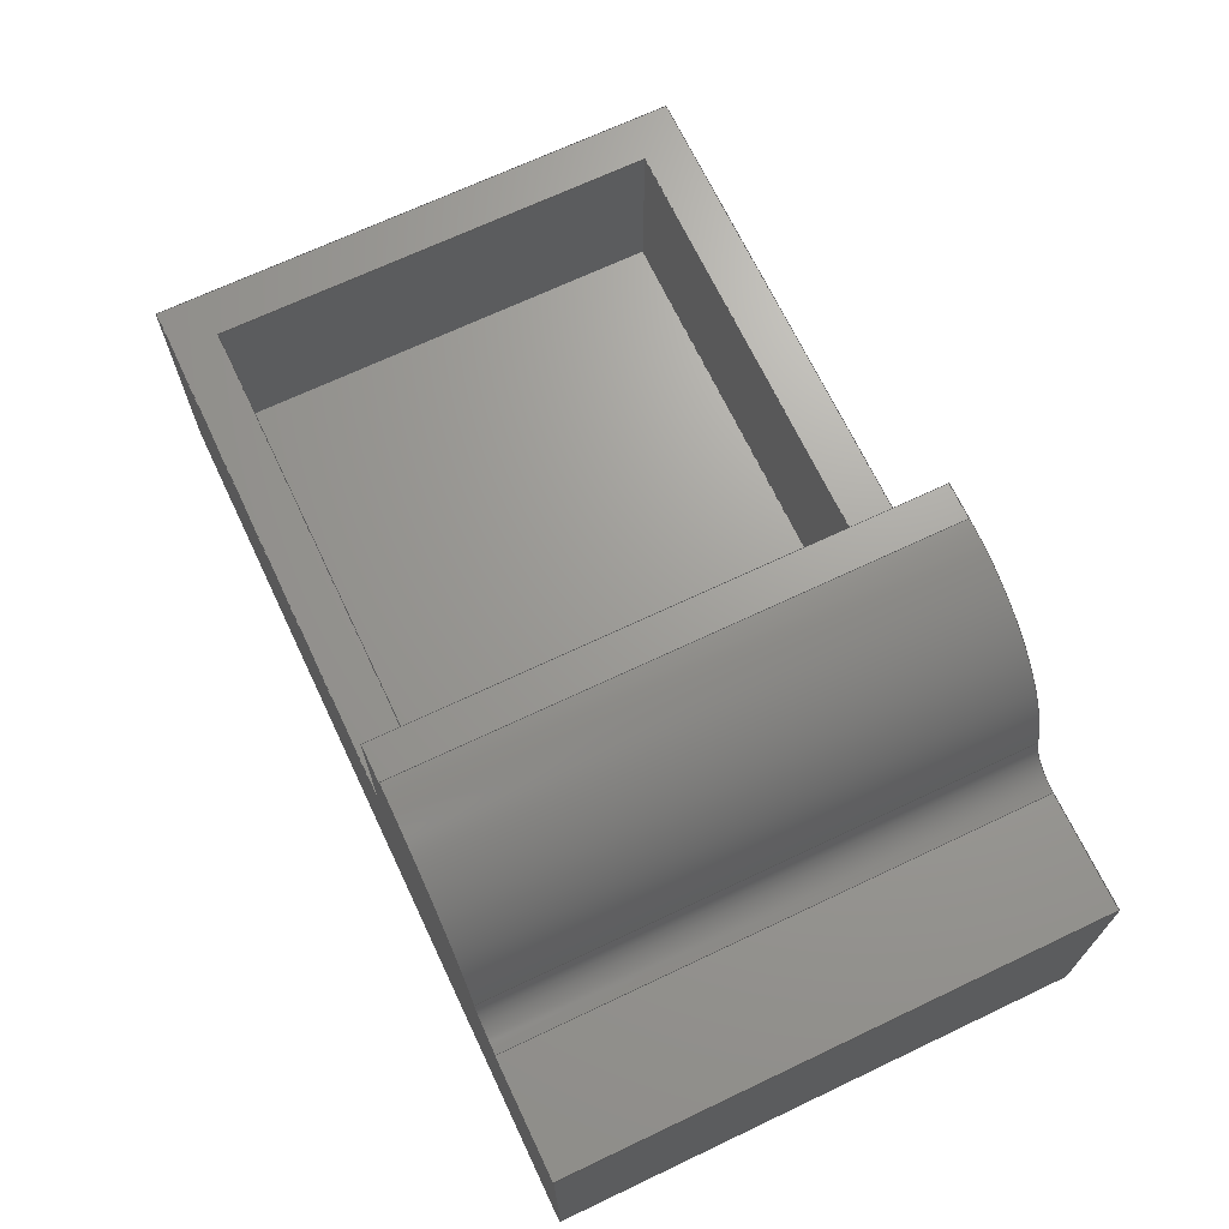
<metadata>
{"format":"step","ext":"step","renderer":"f3d","projection":"perspective","resolution":1024,"background":"white","views":[{"elev":68.9,"azim":64.6,"up":"+Y"}]}
</metadata>
<code>
ISO-10303-21;
DATA;
#1=MECHANICAL_DESIGN_GEOMETRIC_PRESENTATION_REPRESENTATION('',(#4),#475);
#2=SHAPE_REPRESENTATION_RELATIONSHIP('SRR','None',#482,#3);
#3=ADVANCED_BREP_SHAPE_REPRESENTATION('',(#5),#474);
#4=STYLED_ITEM('',(#491),#5);
#5=MANIFOLD_SOLID_BREP('Body1',#283);
#6=CYLINDRICAL_SURFACE('',#308,1.879);
#7=CYLINDRICAL_SURFACE('',#310,0.4461);
#8=CIRCLE('',#302,1.879);
#9=CIRCLE('',#303,0.4461);
#10=CIRCLE('',#309,1.879);
#11=CIRCLE('',#311,0.4461);
#12=FACE_OUTER_BOUND('',#27,.T.);
#13=FACE_OUTER_BOUND('',#28,.T.);
#14=FACE_OUTER_BOUND('',#29,.T.);
#15=FACE_OUTER_BOUND('',#30,.T.);
#16=FACE_OUTER_BOUND('',#31,.T.);
#17=FACE_OUTER_BOUND('',#32,.T.);
#18=FACE_OUTER_BOUND('',#33,.T.);
#19=FACE_OUTER_BOUND('',#34,.T.);
#20=FACE_OUTER_BOUND('',#35,.T.);
#21=FACE_OUTER_BOUND('',#36,.T.);
#22=FACE_OUTER_BOUND('',#37,.T.);
#23=FACE_OUTER_BOUND('',#38,.T.);
#24=FACE_OUTER_BOUND('',#39,.T.);
#25=FACE_OUTER_BOUND('',#40,.T.);
#26=FACE_OUTER_BOUND('',#41,.T.);
#27=EDGE_LOOP('',(#177,#178,#179,#180));
#28=EDGE_LOOP('',(#181,#182,#183,#184));
#29=EDGE_LOOP('',(#185,#186,#187,#188));
#30=EDGE_LOOP('',(#189,#190,#191,#192));
#31=EDGE_LOOP('',(#193,#194,#195,#196,#197,#198,#199,#200,#201));
#32=EDGE_LOOP('',(#202,#203,#204,#205));
#33=EDGE_LOOP('',(#206,#207,#208,#209,#210,#211,#212,#213));
#34=EDGE_LOOP('',(#214,#215,#216,#217,#218,#219,#220,#221));
#35=EDGE_LOOP('',(#222,#223,#224,#225));
#36=EDGE_LOOP('',(#226,#227,#228,#229));
#37=EDGE_LOOP('',(#230,#231,#232,#233));
#38=EDGE_LOOP('',(#234,#235,#236,#237));
#39=EDGE_LOOP('',(#238,#239,#240,#241));
#40=EDGE_LOOP('',(#242,#243,#244,#245));
#41=EDGE_LOOP('',(#246,#247,#248,#249,#250,#251,#252,#253,#254));
#42=LINE('',#395,#77);
#43=LINE('',#397,#78);
#44=LINE('',#399,#79);
#45=LINE('',#400,#80);
#46=LINE('',#404,#81);
#47=LINE('',#406,#82);
#48=LINE('',#408,#83);
#49=LINE('',#409,#84);
#50=LINE('',#411,#85);
#51=LINE('',#412,#86);
#52=LINE('',#414,#87);
#53=LINE('',#418,#88);
#54=LINE('',#420,#89);
#55=LINE('',#422,#90);
#56=LINE('',#424,#91);
#57=LINE('',#426,#92);
#58=LINE('',#432,#93);
#59=LINE('',#433,#94);
#60=LINE('',#436,#95);
#61=LINE('',#438,#96);
#62=LINE('',#439,#97);
#63=LINE('',#441,#98);
#64=LINE('',#443,#99);
#65=LINE('',#444,#100);
#66=LINE('',#447,#101);
#67=LINE('',#448,#102);
#68=LINE('',#451,#103);
#69=LINE('',#452,#104);
#70=LINE('',#456,#105);
#71=LINE('',#460,#106);
#72=LINE('',#463,#107);
#73=LINE('',#464,#108);
#74=LINE('',#467,#109);
#75=LINE('',#468,#110);
#76=LINE('',#470,#111);
#77=VECTOR('',#320,1);
#78=VECTOR('',#321,1);
#79=VECTOR('',#322,1);
#80=VECTOR('',#323,1);
#81=VECTOR('',#326,1);
#82=VECTOR('',#327,1);
#83=VECTOR('',#328,1);
#84=VECTOR('',#329,1);
#85=VECTOR('',#332,1);
#86=VECTOR('',#333,1);
#87=VECTOR('',#336,1);
#88=VECTOR('',#339,1);
#89=VECTOR('',#340,1);
#90=VECTOR('',#341,1);
#91=VECTOR('',#342,1);
#92=VECTOR('',#343,1);
#93=VECTOR('',#348,1);
#94=VECTOR('',#349,1);
#95=VECTOR('',#352,1);
#96=VECTOR('',#353,1);
#97=VECTOR('',#354,1);
#98=VECTOR('',#357,1);
#99=VECTOR('',#358,1);
#100=VECTOR('',#359,1);
#101=VECTOR('',#362,1);
#102=VECTOR('',#363,1);
#103=VECTOR('',#366,1);
#104=VECTOR('',#367,1);
#105=VECTOR('',#372,1);
#106=VECTOR('',#377,1);
#107=VECTOR('',#380,1);
#108=VECTOR('',#381,1);
#109=VECTOR('',#384,1);
#110=VECTOR('',#385,1);
#111=VECTOR('',#388,1);
#112=VERTEX_POINT('',#393);
#113=VERTEX_POINT('',#394);
#114=VERTEX_POINT('',#396);
#115=VERTEX_POINT('',#398);
#116=VERTEX_POINT('',#402);
#117=VERTEX_POINT('',#403);
#118=VERTEX_POINT('',#405);
#119=VERTEX_POINT('',#407);
#120=VERTEX_POINT('',#416);
#121=VERTEX_POINT('',#417);
#122=VERTEX_POINT('',#419);
#123=VERTEX_POINT('',#421);
#124=VERTEX_POINT('',#423);
#125=VERTEX_POINT('',#425);
#126=VERTEX_POINT('',#427);
#127=VERTEX_POINT('',#429);
#128=VERTEX_POINT('',#431);
#129=VERTEX_POINT('',#435);
#130=VERTEX_POINT('',#437);
#131=VERTEX_POINT('',#442);
#132=VERTEX_POINT('',#446);
#133=VERTEX_POINT('',#450);
#134=VERTEX_POINT('',#454);
#135=VERTEX_POINT('',#458);
#136=VERTEX_POINT('',#462);
#137=VERTEX_POINT('',#466);
#138=EDGE_CURVE('',#112,#113,#42,.T.);
#139=EDGE_CURVE('',#112,#114,#43,.T.);
#140=EDGE_CURVE('',#114,#115,#44,.T.);
#141=EDGE_CURVE('',#113,#115,#45,.T.);
#142=EDGE_CURVE('',#116,#117,#46,.T.);
#143=EDGE_CURVE('',#116,#118,#47,.T.);
#144=EDGE_CURVE('',#118,#119,#48,.T.);
#145=EDGE_CURVE('',#117,#119,#49,.T.);
#146=EDGE_CURVE('',#113,#116,#50,.T.);
#147=EDGE_CURVE('',#115,#118,#51,.T.);
#148=EDGE_CURVE('',#119,#114,#52,.T.);
#149=EDGE_CURVE('',#120,#121,#53,.T.);
#150=EDGE_CURVE('',#121,#122,#54,.T.);
#151=EDGE_CURVE('',#122,#123,#55,.T.);
#152=EDGE_CURVE('',#123,#124,#56,.T.);
#153=EDGE_CURVE('',#124,#125,#57,.T.);
#154=EDGE_CURVE('',#125,#126,#8,.T.);
#155=EDGE_CURVE('',#126,#127,#9,.T.);
#156=EDGE_CURVE('',#127,#128,#58,.T.);
#157=EDGE_CURVE('',#128,#120,#59,.T.);
#158=EDGE_CURVE('',#129,#121,#60,.T.);
#159=EDGE_CURVE('',#130,#129,#61,.T.);
#160=EDGE_CURVE('',#122,#130,#62,.T.);
#161=EDGE_CURVE('',#123,#117,#63,.T.);
#162=EDGE_CURVE('',#131,#130,#64,.T.);
#163=EDGE_CURVE('',#112,#131,#65,.T.);
#164=EDGE_CURVE('',#132,#131,#66,.T.);
#165=EDGE_CURVE('',#124,#132,#67,.T.);
#166=EDGE_CURVE('',#133,#132,#68,.T.);
#167=EDGE_CURVE('',#125,#133,#69,.T.);
#168=EDGE_CURVE('',#134,#133,#10,.T.);
#169=EDGE_CURVE('',#126,#134,#70,.T.);
#170=EDGE_CURVE('',#135,#134,#11,.T.);
#171=EDGE_CURVE('',#127,#135,#71,.T.);
#172=EDGE_CURVE('',#136,#135,#72,.T.);
#173=EDGE_CURVE('',#128,#136,#73,.T.);
#174=EDGE_CURVE('',#137,#136,#74,.T.);
#175=EDGE_CURVE('',#120,#137,#75,.T.);
#176=EDGE_CURVE('',#129,#137,#76,.T.);
#177=ORIENTED_EDGE('',*,*,#138,.F.);
#178=ORIENTED_EDGE('',*,*,#139,.T.);
#179=ORIENTED_EDGE('',*,*,#140,.T.);
#180=ORIENTED_EDGE('',*,*,#141,.F.);
#181=ORIENTED_EDGE('',*,*,#142,.F.);
#182=ORIENTED_EDGE('',*,*,#143,.T.);
#183=ORIENTED_EDGE('',*,*,#144,.T.);
#184=ORIENTED_EDGE('',*,*,#145,.F.);
#185=ORIENTED_EDGE('',*,*,#146,.F.);
#186=ORIENTED_EDGE('',*,*,#141,.T.);
#187=ORIENTED_EDGE('',*,*,#147,.T.);
#188=ORIENTED_EDGE('',*,*,#143,.F.);
#189=ORIENTED_EDGE('',*,*,#147,.F.);
#190=ORIENTED_EDGE('',*,*,#140,.F.);
#191=ORIENTED_EDGE('',*,*,#148,.F.);
#192=ORIENTED_EDGE('',*,*,#144,.F.);
#193=ORIENTED_EDGE('',*,*,#149,.T.);
#194=ORIENTED_EDGE('',*,*,#150,.T.);
#195=ORIENTED_EDGE('',*,*,#151,.T.);
#196=ORIENTED_EDGE('',*,*,#152,.T.);
#197=ORIENTED_EDGE('',*,*,#153,.T.);
#198=ORIENTED_EDGE('',*,*,#154,.T.);
#199=ORIENTED_EDGE('',*,*,#155,.T.);
#200=ORIENTED_EDGE('',*,*,#156,.T.);
#201=ORIENTED_EDGE('',*,*,#157,.T.);
#202=ORIENTED_EDGE('',*,*,#158,.F.);
#203=ORIENTED_EDGE('',*,*,#159,.F.);
#204=ORIENTED_EDGE('',*,*,#160,.F.);
#205=ORIENTED_EDGE('',*,*,#150,.F.);
#206=ORIENTED_EDGE('',*,*,#142,.T.);
#207=ORIENTED_EDGE('',*,*,#161,.F.);
#208=ORIENTED_EDGE('',*,*,#151,.F.);
#209=ORIENTED_EDGE('',*,*,#160,.T.);
#210=ORIENTED_EDGE('',*,*,#162,.F.);
#211=ORIENTED_EDGE('',*,*,#163,.F.);
#212=ORIENTED_EDGE('',*,*,#138,.T.);
#213=ORIENTED_EDGE('',*,*,#146,.T.);
#214=ORIENTED_EDGE('',*,*,#161,.T.);
#215=ORIENTED_EDGE('',*,*,#145,.T.);
#216=ORIENTED_EDGE('',*,*,#148,.T.);
#217=ORIENTED_EDGE('',*,*,#139,.F.);
#218=ORIENTED_EDGE('',*,*,#163,.T.);
#219=ORIENTED_EDGE('',*,*,#164,.F.);
#220=ORIENTED_EDGE('',*,*,#165,.F.);
#221=ORIENTED_EDGE('',*,*,#152,.F.);
#222=ORIENTED_EDGE('',*,*,#165,.T.);
#223=ORIENTED_EDGE('',*,*,#166,.F.);
#224=ORIENTED_EDGE('',*,*,#167,.F.);
#225=ORIENTED_EDGE('',*,*,#153,.F.);
#226=ORIENTED_EDGE('',*,*,#167,.T.);
#227=ORIENTED_EDGE('',*,*,#168,.F.);
#228=ORIENTED_EDGE('',*,*,#169,.F.);
#229=ORIENTED_EDGE('',*,*,#154,.F.);
#230=ORIENTED_EDGE('',*,*,#169,.T.);
#231=ORIENTED_EDGE('',*,*,#170,.F.);
#232=ORIENTED_EDGE('',*,*,#171,.F.);
#233=ORIENTED_EDGE('',*,*,#155,.F.);
#234=ORIENTED_EDGE('',*,*,#171,.T.);
#235=ORIENTED_EDGE('',*,*,#172,.F.);
#236=ORIENTED_EDGE('',*,*,#173,.F.);
#237=ORIENTED_EDGE('',*,*,#156,.F.);
#238=ORIENTED_EDGE('',*,*,#173,.T.);
#239=ORIENTED_EDGE('',*,*,#174,.F.);
#240=ORIENTED_EDGE('',*,*,#175,.F.);
#241=ORIENTED_EDGE('',*,*,#157,.F.);
#242=ORIENTED_EDGE('',*,*,#175,.T.);
#243=ORIENTED_EDGE('',*,*,#176,.F.);
#244=ORIENTED_EDGE('',*,*,#158,.T.);
#245=ORIENTED_EDGE('',*,*,#149,.F.);
#246=ORIENTED_EDGE('',*,*,#176,.T.);
#247=ORIENTED_EDGE('',*,*,#174,.T.);
#248=ORIENTED_EDGE('',*,*,#172,.T.);
#249=ORIENTED_EDGE('',*,*,#170,.T.);
#250=ORIENTED_EDGE('',*,*,#168,.T.);
#251=ORIENTED_EDGE('',*,*,#166,.T.);
#252=ORIENTED_EDGE('',*,*,#164,.T.);
#253=ORIENTED_EDGE('',*,*,#162,.T.);
#254=ORIENTED_EDGE('',*,*,#159,.T.);
#255=PLANE('',#297);
#256=PLANE('',#298);
#257=PLANE('',#299);
#258=PLANE('',#300);
#259=PLANE('',#301);
#260=PLANE('',#304);
#261=PLANE('',#305);
#262=PLANE('',#306);
#263=PLANE('',#307);
#264=PLANE('',#312);
#265=PLANE('',#313);
#266=PLANE('',#314);
#267=PLANE('',#315);
#268=ADVANCED_FACE('',(#12),#255,.F.);
#269=ADVANCED_FACE('',(#13),#256,.F.);
#270=ADVANCED_FACE('',(#14),#257,.F.);
#271=ADVANCED_FACE('',(#15),#258,.F.);
#272=ADVANCED_FACE('',(#16),#259,.F.);
#273=ADVANCED_FACE('',(#17),#260,.T.);
#274=ADVANCED_FACE('',(#18),#261,.T.);
#275=ADVANCED_FACE('',(#19),#262,.T.);
#276=ADVANCED_FACE('',(#20),#263,.T.);
#277=ADVANCED_FACE('',(#21),#6,.T.);
#278=ADVANCED_FACE('',(#22),#7,.F.);
#279=ADVANCED_FACE('',(#23),#264,.T.);
#280=ADVANCED_FACE('',(#24),#265,.T.);
#281=ADVANCED_FACE('',(#25),#266,.T.);
#282=ADVANCED_FACE('',(#26),#267,.T.);
#283=CLOSED_SHELL('',(#268,#269,#270,#271,#272,#273,#274,#275,#276,#277,
#278,#279,#280,#281,#282));
#284=DERIVED_UNIT_ELEMENT(#286,1);
#285=DERIVED_UNIT_ELEMENT(#477,3);
#286=(
MASS_UNIT()
NAMED_UNIT(*)
SI_UNIT(.KILO.,.GRAM.)
);
#287=DERIVED_UNIT((#284,#285));
#288=MEASURE_REPRESENTATION_ITEM('density measure',
POSITIVE_RATIO_MEASURE(7850),#287);
#289=PROPERTY_DEFINITION_REPRESENTATION(#294,#291);
#290=PROPERTY_DEFINITION_REPRESENTATION(#295,#292);
#291=REPRESENTATION('material name',(#293),#474);
#292=REPRESENTATION('density',(#288),#474);
#293=DESCRIPTIVE_REPRESENTATION_ITEM('Steel','Steel');
#294=PROPERTY_DEFINITION('material property','material name',#484);
#295=PROPERTY_DEFINITION('material property','density of part',#484);
#296=AXIS2_PLACEMENT_3D('placement',#391,#316,#317);
#297=AXIS2_PLACEMENT_3D('',#392,#318,#319);
#298=AXIS2_PLACEMENT_3D('',#401,#324,#325);
#299=AXIS2_PLACEMENT_3D('',#410,#330,#331);
#300=AXIS2_PLACEMENT_3D('',#413,#334,#335);
#301=AXIS2_PLACEMENT_3D('',#415,#337,#338);
#302=AXIS2_PLACEMENT_3D('',#428,#344,#345);
#303=AXIS2_PLACEMENT_3D('',#430,#346,#347);
#304=AXIS2_PLACEMENT_3D('',#434,#350,#351);
#305=AXIS2_PLACEMENT_3D('',#440,#355,#356);
#306=AXIS2_PLACEMENT_3D('',#445,#360,#361);
#307=AXIS2_PLACEMENT_3D('',#449,#364,#365);
#308=AXIS2_PLACEMENT_3D('',#453,#368,#369);
#309=AXIS2_PLACEMENT_3D('',#455,#370,#371);
#310=AXIS2_PLACEMENT_3D('',#457,#373,#374);
#311=AXIS2_PLACEMENT_3D('',#459,#375,#376);
#312=AXIS2_PLACEMENT_3D('',#461,#378,#379);
#313=AXIS2_PLACEMENT_3D('',#465,#382,#383);
#314=AXIS2_PLACEMENT_3D('',#469,#386,#387);
#315=AXIS2_PLACEMENT_3D('',#471,#389,#390);
#316=DIRECTION('axis',(0,0,1));
#317=DIRECTION('refdir',(1,0,0));
#318=DIRECTION('center_axis',(0,0,1));
#319=DIRECTION('ref_axis',(-1,0,0));
#320=DIRECTION('',(-1,0,0));
#321=DIRECTION('',(0,-1,0));
#322=DIRECTION('',(-1,0,0));
#323=DIRECTION('',(0,-1,0));
#324=DIRECTION('center_axis',(0,0,-1));
#325=DIRECTION('ref_axis',(1,0,0));
#326=DIRECTION('',(1,0,0));
#327=DIRECTION('',(0,-1,0));
#328=DIRECTION('',(1,0,0));
#329=DIRECTION('',(0,-1,0));
#330=DIRECTION('center_axis',(-1,0,0));
#331=DIRECTION('ref_axis',(0,0,-1));
#332=DIRECTION('',(0,0,-1));
#333=DIRECTION('',(0,0,-1));
#334=DIRECTION('center_axis',(0,-1,0));
#335=DIRECTION('ref_axis',(0,0,-1));
#336=DIRECTION('',(0,0,1));
#337=DIRECTION('center_axis',(0,0,1));
#338=DIRECTION('ref_axis',(1,0,0));
#339=DIRECTION('',(-1,0,0));
#340=DIRECTION('',(0,1,0));
#341=DIRECTION('',(1,0,0));
#342=DIRECTION('',(0,1,0));
#343=DIRECTION('',(1,0,0));
#344=DIRECTION('center_axis',(0,0,-1));
#345=DIRECTION('ref_axis',(0.9882,0.1534,0));
#346=DIRECTION('center_axis',(0,0,1));
#347=DIRECTION('ref_axis',(-0.9882,-0.1534,0));
#348=DIRECTION('',(1,0,0));
#349=DIRECTION('',(0,-1,0));
#350=DIRECTION('center_axis',(-1,0,0));
#351=DIRECTION('ref_axis',(0,-1,0));
#352=DIRECTION('',(0,0,-1));
#353=DIRECTION('',(0,-1,0));
#354=DIRECTION('',(0,0,1));
#355=DIRECTION('center_axis',(0,1,0));
#356=DIRECTION('ref_axis',(-1,0,0));
#357=DIRECTION('',(0,0,1));
#358=DIRECTION('',(-1,0,0));
#359=DIRECTION('',(0,0,1));
#360=DIRECTION('center_axis',(-1,0,0));
#361=DIRECTION('ref_axis',(0,-1,0));
#362=DIRECTION('',(0,-1,0));
#363=DIRECTION('',(0,0,1));
#364=DIRECTION('center_axis',(0,1,0));
#365=DIRECTION('ref_axis',(-1,0,0));
#366=DIRECTION('',(-1,0,0));
#367=DIRECTION('',(0,0,1));
#368=DIRECTION('center_axis',(0,0,1));
#369=DIRECTION('ref_axis',(0.9882,0.1534,0));
#370=DIRECTION('center_axis',(0,0,1));
#371=DIRECTION('ref_axis',(0.9882,0.1534,0));
#372=DIRECTION('',(0,0,1));
#373=DIRECTION('center_axis',(0,0,1));
#374=DIRECTION('ref_axis',(-0.9882,-0.1534,0));
#375=DIRECTION('center_axis',(0,0,-1));
#376=DIRECTION('ref_axis',(-0.9882,-0.1534,0));
#377=DIRECTION('',(0,0,1));
#378=DIRECTION('center_axis',(0,1,0));
#379=DIRECTION('ref_axis',(-1,0,0));
#380=DIRECTION('',(-1,0,0));
#381=DIRECTION('',(0,0,1));
#382=DIRECTION('center_axis',(1,0,0));
#383=DIRECTION('ref_axis',(0,1,0));
#384=DIRECTION('',(0,1,0));
#385=DIRECTION('',(0,0,1));
#386=DIRECTION('center_axis',(0,-1,0));
#387=DIRECTION('ref_axis',(1,0,0));
#388=DIRECTION('',(1,0,0));
#389=DIRECTION('center_axis',(0,0,1));
#390=DIRECTION('ref_axis',(1,0,0));
#391=CARTESIAN_POINT('',(0,0,0));
#392=CARTESIAN_POINT('Origin',(1,13.04,2.5));
#393=CARTESIAN_POINT('',(1,13.04,2.5));
#394=CARTESIAN_POINT('',(-4.5,13.04,2.5));
#395=CARTESIAN_POINT('',(1,13.04,2.5));
#396=CARTESIAN_POINT('',(1,11.04,2.5));
#397=CARTESIAN_POINT('',(1,13.04,2.5));
#398=CARTESIAN_POINT('',(-4.5,11.04,2.5));
#399=CARTESIAN_POINT('',(-4.5,11.04,2.5));
#400=CARTESIAN_POINT('',(-4.5,13.04,2.5));
#401=CARTESIAN_POINT('Origin',(-4.5,13.04,-2.5));
#402=CARTESIAN_POINT('',(-4.5,13.04,-2.5));
#403=CARTESIAN_POINT('',(1,13.04,-2.5));
#404=CARTESIAN_POINT('',(-1.75,13.04,-2.5));
#405=CARTESIAN_POINT('',(-4.5,11.04,-2.5));
#406=CARTESIAN_POINT('',(-4.5,13.04,-2.5));
#407=CARTESIAN_POINT('',(1,11.04,-2.5));
#408=CARTESIAN_POINT('',(-4.5,11.04,-2.5));
#409=CARTESIAN_POINT('',(1,13.04,-2.5));
#410=CARTESIAN_POINT('Origin',(-4.5,13.04,2.5));
#411=CARTESIAN_POINT('',(-4.5,13.04,1.25));
#412=CARTESIAN_POINT('',(-4.5,11.04,-2.5));
#413=CARTESIAN_POINT('Origin',(-1.75,11.04,0));
#414=CARTESIAN_POINT('',(1,11.04,3));
#415=CARTESIAN_POINT('Origin',(-0.004242,12.58,-3));
#416=CARTESIAN_POINT('',(4.996,10.14,-3));
#417=CARTESIAN_POINT('',(-5.004,10.14,-3));
#418=CARTESIAN_POINT('',(-5.004,10.14,-3));
#419=CARTESIAN_POINT('',(-5.004,13.04,-3));
#420=CARTESIAN_POINT('',(-5.004,10.14,-3));
#421=CARTESIAN_POINT('',(1,13.04,-3));
#422=CARTESIAN_POINT('',(-5.004,13.04,-3));
#423=CARTESIAN_POINT('',(1,15.01,-3));
#424=CARTESIAN_POINT('',(1,13.04,-3));
#425=CARTESIAN_POINT('',(1.399,15.01,-3));
#426=CARTESIAN_POINT('',(1.399,15.01,-3));
#427=CARTESIAN_POINT('',(3.255,13.42,-3));
#428=CARTESIAN_POINT('Origin',(1.399,13.13,-3));
#429=CARTESIAN_POINT('',(3.696,13.04,-3));
#430=CARTESIAN_POINT('Origin',(3.696,13.49,-3));
#431=CARTESIAN_POINT('',(4.996,13.04,-3));
#432=CARTESIAN_POINT('',(4.996,13.04,-3));
#433=CARTESIAN_POINT('',(4.996,10.14,-3));
#434=CARTESIAN_POINT('Origin',(-5.004,13.04,0));
#435=CARTESIAN_POINT('',(-5.004,10.14,3));
#436=CARTESIAN_POINT('',(-5.004,10.14,0));
#437=CARTESIAN_POINT('',(-5.004,13.04,3));
#438=CARTESIAN_POINT('',(-5.004,10.14,3));
#439=CARTESIAN_POINT('',(-5.004,13.04,0));
#440=CARTESIAN_POINT('Origin',(1,13.04,0));
#441=CARTESIAN_POINT('',(1,13.04,0));
#442=CARTESIAN_POINT('',(1,13.04,3));
#443=CARTESIAN_POINT('',(-5.004,13.04,3));
#444=CARTESIAN_POINT('',(1,13.04,0));
#445=CARTESIAN_POINT('Origin',(1,15.01,0));
#446=CARTESIAN_POINT('',(1,15.01,3));
#447=CARTESIAN_POINT('',(1,13.04,3));
#448=CARTESIAN_POINT('',(1,15.01,0));
#449=CARTESIAN_POINT('Origin',(1.399,15.01,0));
#450=CARTESIAN_POINT('',(1.399,15.01,3));
#451=CARTESIAN_POINT('',(1.399,15.01,3));
#452=CARTESIAN_POINT('',(1.399,15.01,0));
#453=CARTESIAN_POINT('Origin',(1.399,13.13,0));
#454=CARTESIAN_POINT('',(3.255,13.42,3));
#455=CARTESIAN_POINT('Origin',(1.399,13.13,3));
#456=CARTESIAN_POINT('',(3.255,13.42,0));
#457=CARTESIAN_POINT('Origin',(3.696,13.49,0));
#458=CARTESIAN_POINT('',(3.696,13.04,3));
#459=CARTESIAN_POINT('Origin',(3.696,13.49,3));
#460=CARTESIAN_POINT('',(3.696,13.04,0));
#461=CARTESIAN_POINT('Origin',(4.996,13.04,0));
#462=CARTESIAN_POINT('',(4.996,13.04,3));
#463=CARTESIAN_POINT('',(4.996,13.04,3));
#464=CARTESIAN_POINT('',(4.996,13.04,0));
#465=CARTESIAN_POINT('Origin',(4.996,10.14,0));
#466=CARTESIAN_POINT('',(4.996,10.14,3));
#467=CARTESIAN_POINT('',(4.996,10.14,3));
#468=CARTESIAN_POINT('',(4.996,10.14,0));
#469=CARTESIAN_POINT('Origin',(-5.004,10.14,0));
#470=CARTESIAN_POINT('',(-5.004,10.14,3));
#471=CARTESIAN_POINT('Origin',(-0.004242,12.58,3));
#472=UNCERTAINTY_MEASURE_WITH_UNIT(LENGTH_MEASURE(0.001),#476,
'DISTANCE_ACCURACY_VALUE',
'Maximum model space distance between geometric entities at asserted c
onnectivities');
#473=UNCERTAINTY_MEASURE_WITH_UNIT(LENGTH_MEASURE(0.001),#476,
'DISTANCE_ACCURACY_VALUE',
'Maximum model space distance between geometric entities at asserted c
onnectivities');
#474=(
GEOMETRIC_REPRESENTATION_CONTEXT(3)
GLOBAL_UNCERTAINTY_ASSIGNED_CONTEXT((#472))
GLOBAL_UNIT_ASSIGNED_CONTEXT((#476,#478,#479))
REPRESENTATION_CONTEXT('','3D')
);
#475=(
GEOMETRIC_REPRESENTATION_CONTEXT(3)
GLOBAL_UNCERTAINTY_ASSIGNED_CONTEXT((#473))
GLOBAL_UNIT_ASSIGNED_CONTEXT((#476,#478,#479))
REPRESENTATION_CONTEXT('','3D')
);
#476=(
LENGTH_UNIT()
NAMED_UNIT(*)
SI_UNIT(.CENTI.,.METRE.)
);
#477=(
LENGTH_UNIT()
NAMED_UNIT(*)
SI_UNIT($,.METRE.)
);
#478=(
NAMED_UNIT(*)
PLANE_ANGLE_UNIT()
SI_UNIT($,.RADIAN.)
);
#479=(
NAMED_UNIT(*)
SI_UNIT($,.STERADIAN.)
SOLID_ANGLE_UNIT()
);
#480=SHAPE_DEFINITION_REPRESENTATION(#481,#482);
#481=PRODUCT_DEFINITION_SHAPE('',$,#484);
#482=SHAPE_REPRESENTATION('',(#296),#474);
#483=PRODUCT_DEFINITION_CONTEXT('part definition',#488,'design');
#484=PRODUCT_DEFINITION('Component6','Component6',#485,#483);
#485=PRODUCT_DEFINITION_FORMATION('',$,#490);
#486=PRODUCT_RELATED_PRODUCT_CATEGORY('Component6','Component6',(#490));
#487=APPLICATION_PROTOCOL_DEFINITION('international standard',
'automotive_design',2009,#488);
#488=APPLICATION_CONTEXT(
'Core Data for Automotive Mechanical Design Process');
#489=PRODUCT_CONTEXT('part definition',#488,'mechanical');
#490=PRODUCT('Component6','Component6',$,(#489));
#491=PRESENTATION_STYLE_ASSIGNMENT((#492));
#492=SURFACE_STYLE_USAGE(.BOTH.,#493);
#493=SURFACE_SIDE_STYLE('',(#494));
#494=SURFACE_STYLE_FILL_AREA(#495);
#495=FILL_AREA_STYLE('Steel - Satin',(#496));
#496=FILL_AREA_STYLE_COLOUR('Steel - Satin',#497);
#497=COLOUR_RGB('Steel - Satin',0.6275,0.6275,0.6275);
ENDSEC;
END-ISO-10303-21;

</code>
